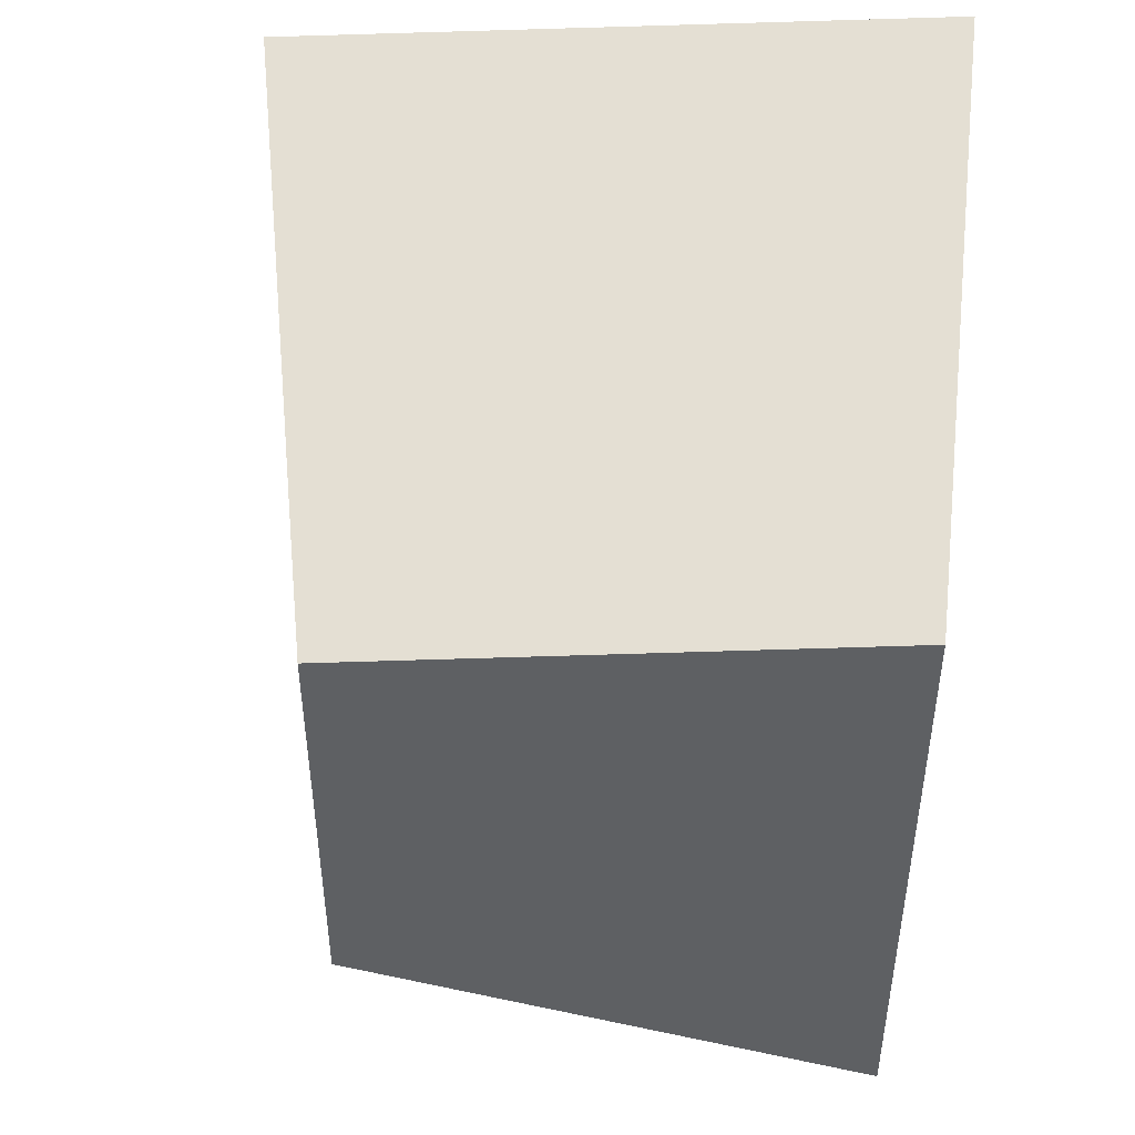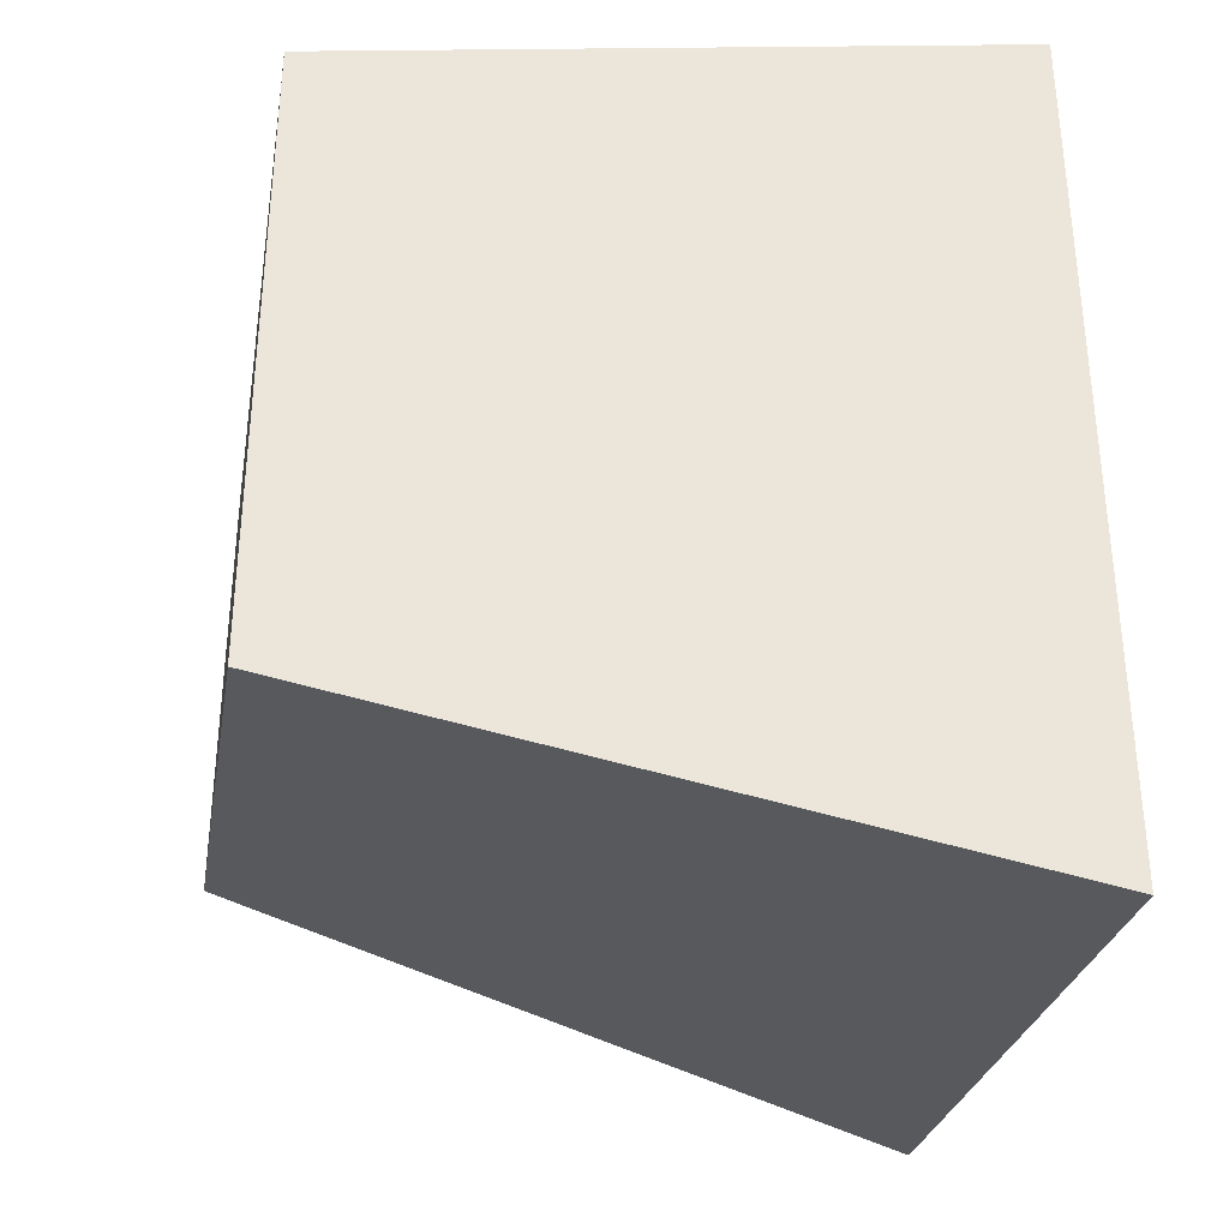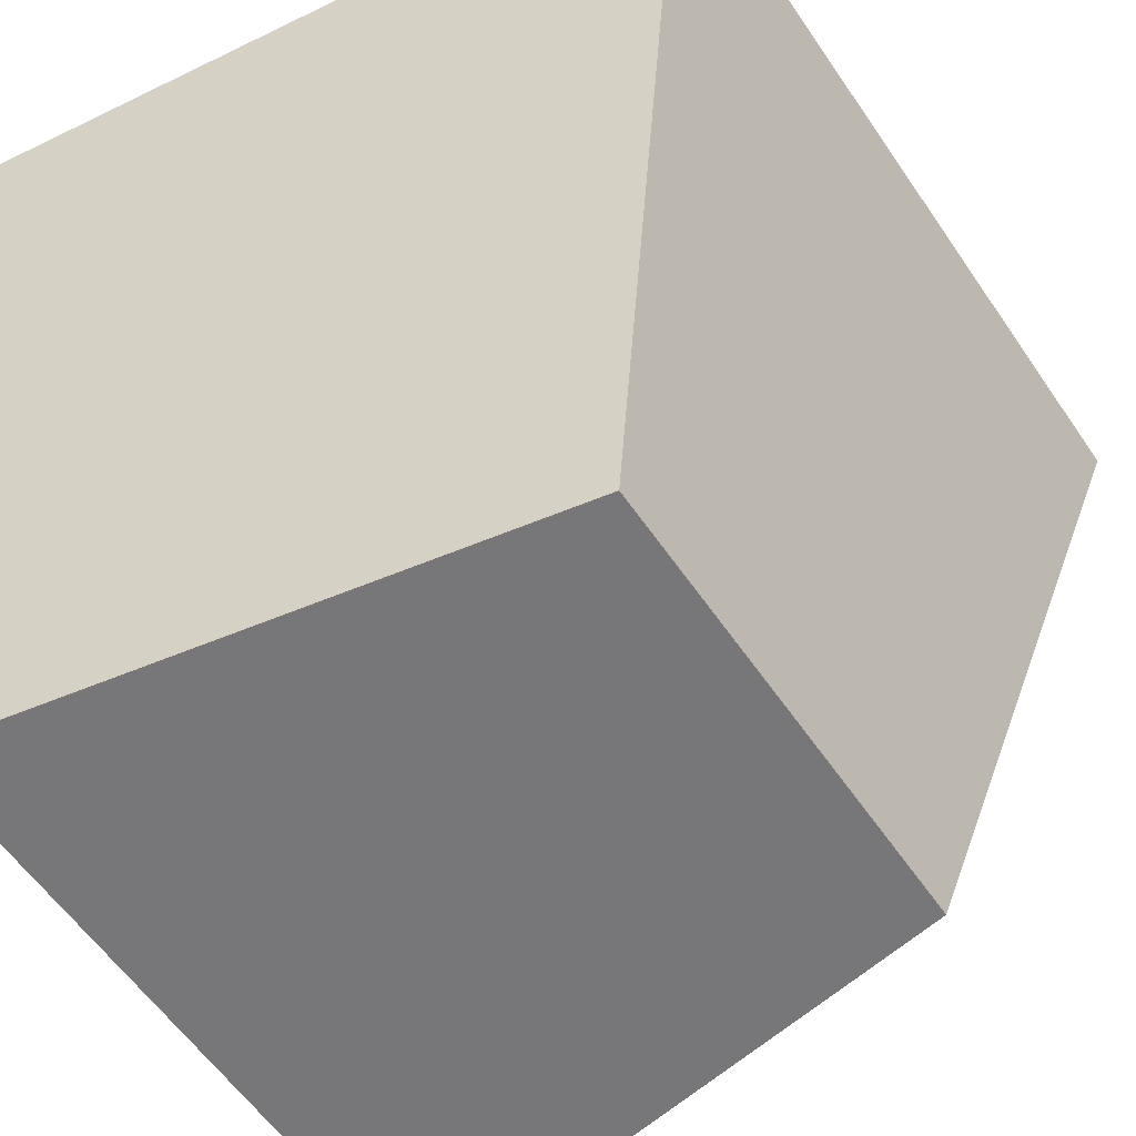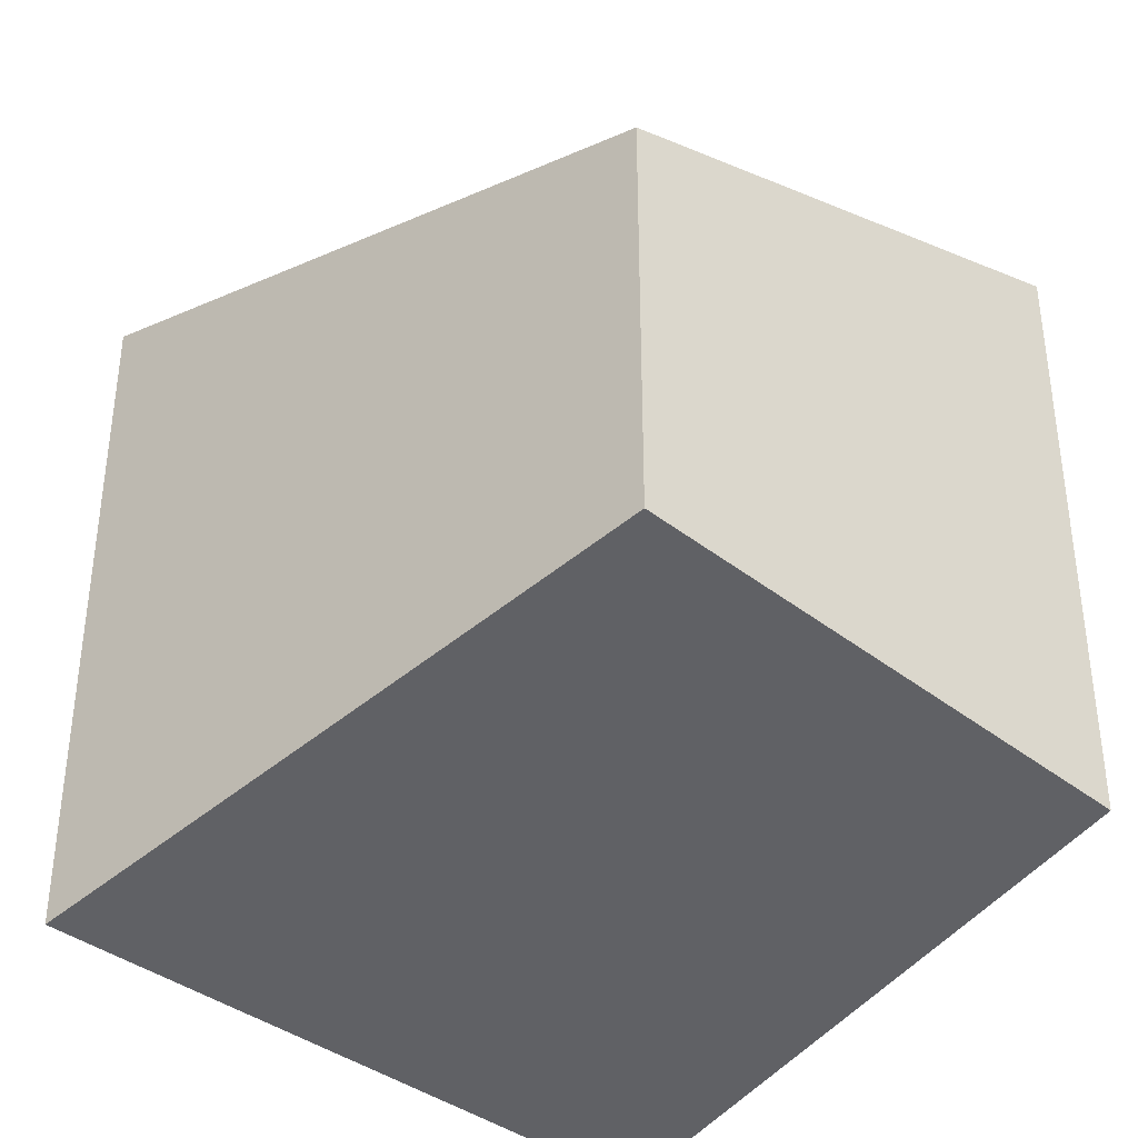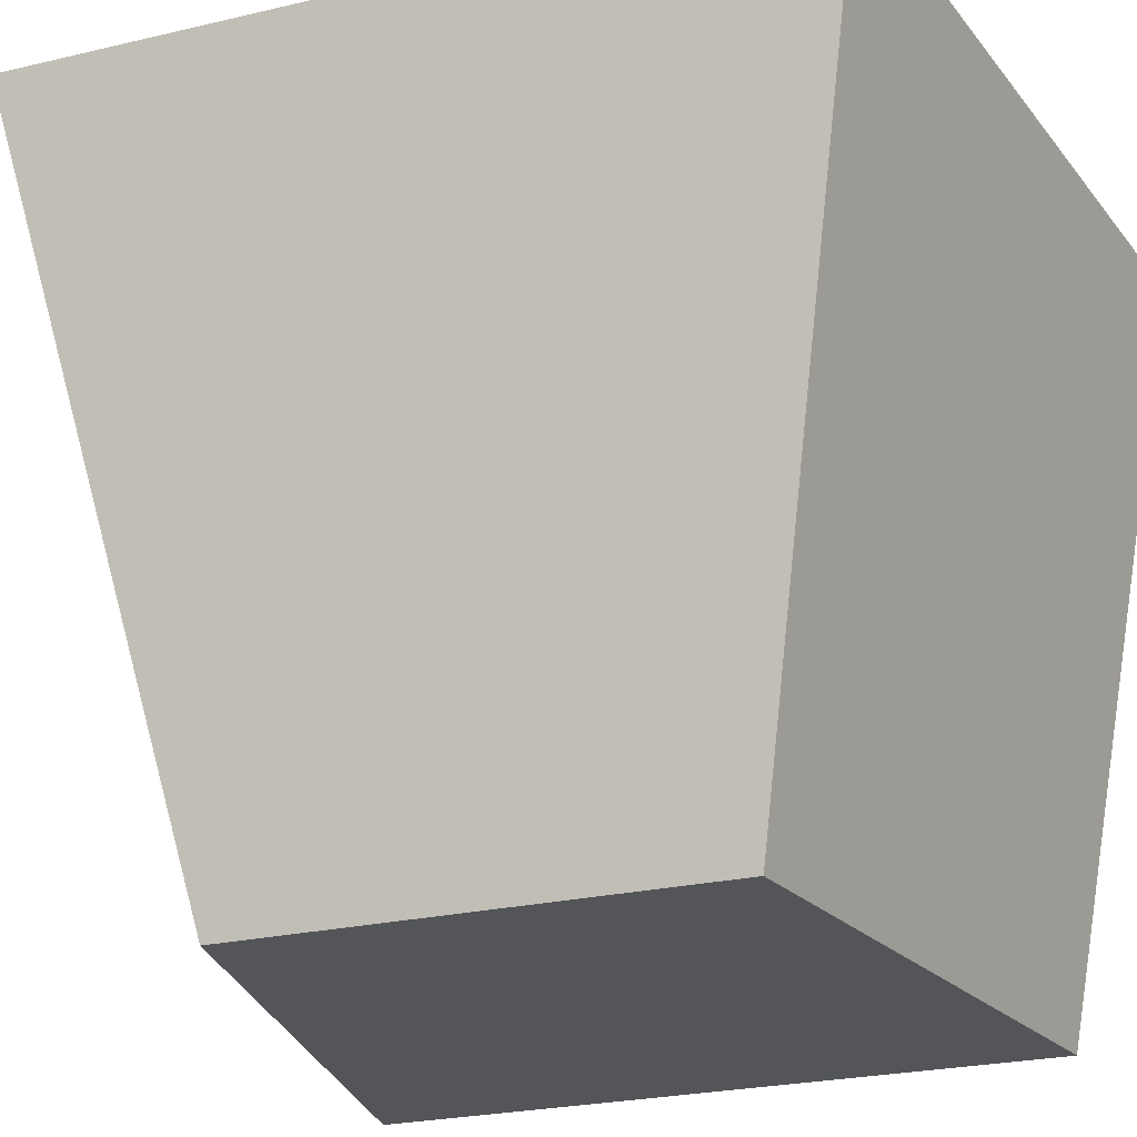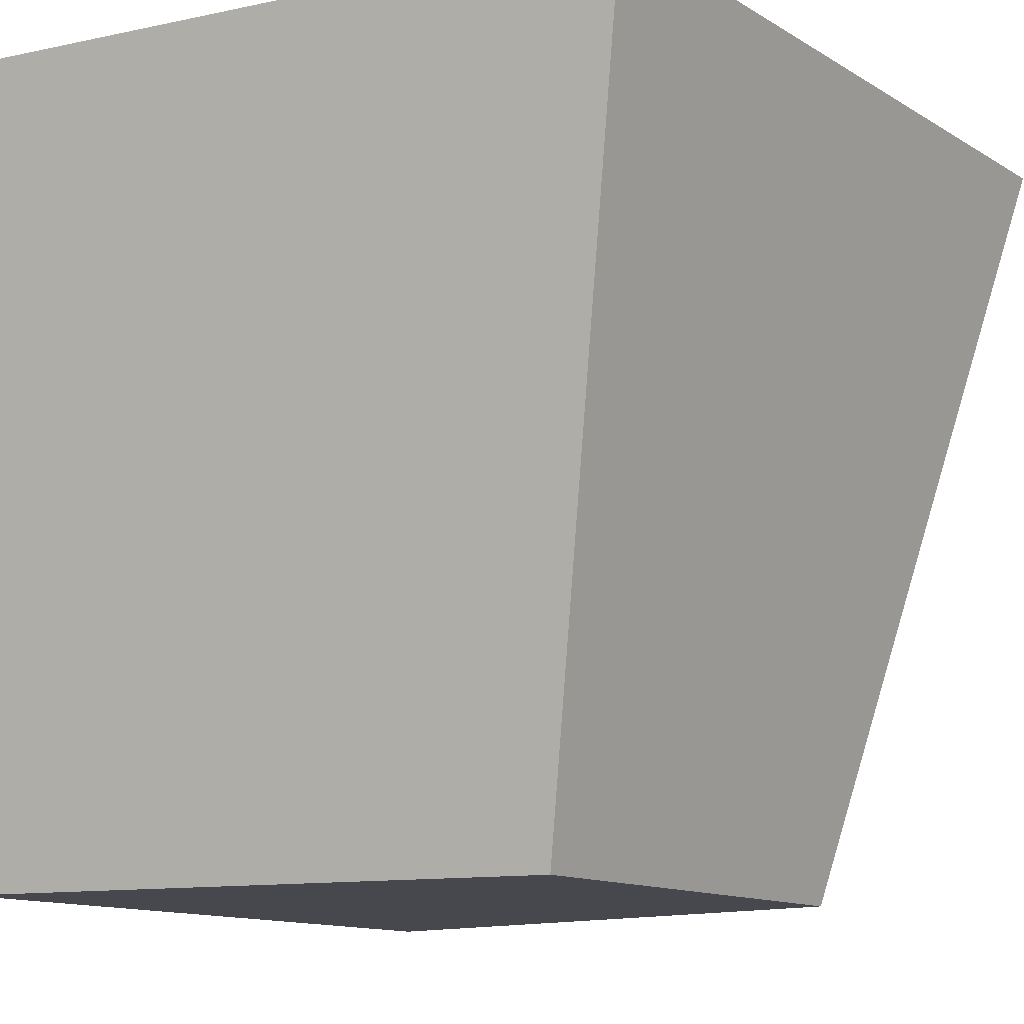
<metadata>
{"format":"obj","ext":"obj","renderer":"f3d","projection":"perspective","resolution":1024,"background":"white","views":[{"elev":46.2,"azim":-173.0,"up":"+Y"},{"elev":-33.8,"azim":-99.7,"up":"+Y"},{"elev":-57.2,"azim":33.7,"up":"+Z"},{"elev":-35.7,"azim":142.7,"up":"+Y"},{"elev":-24.2,"azim":111.5,"up":"+Z"},{"elev":-11.8,"azim":34.6,"up":"+Z"}]}
</metadata>
<code>
o Cube_container
v 0.5124 0.258 0.3
v 0.4333 0.1888 -0.3
v 0.5124 -0.258 0.3
v 0.4333 -0.1888 -0.3
v 0.02441 0.3213 0.3
v -0.02816 0.2715 -0.3
v 0.02441 -0.3213 0.3
v -0.02816 -0.2715 -0.3
v 0.5718 -0.3106 0.3
v -0.02816 -0.3811 0.3
v 0.5718 0.3106 0.3
v -0.02816 0.3811 0.3
v 0.3941 -0.1541 -0.252
v 0.02441 -0.2173 -0.252
v 0.3941 0.1541 -0.252
v 0.02441 0.2173 -0.252
f 8 10 12 6
f 6 2 4 8
f 3 7 10 9
f 1 3 9 11
f 7 5 12 10
f 5 1 11 12
f 15 16 14 13
f 7 3 13 14
f 5 7 14 16
f 1 5 16 15
f 2 6 12 11
f 11 9 4 2
f 8 4 9 10
f 3 1 15 13

</code>
